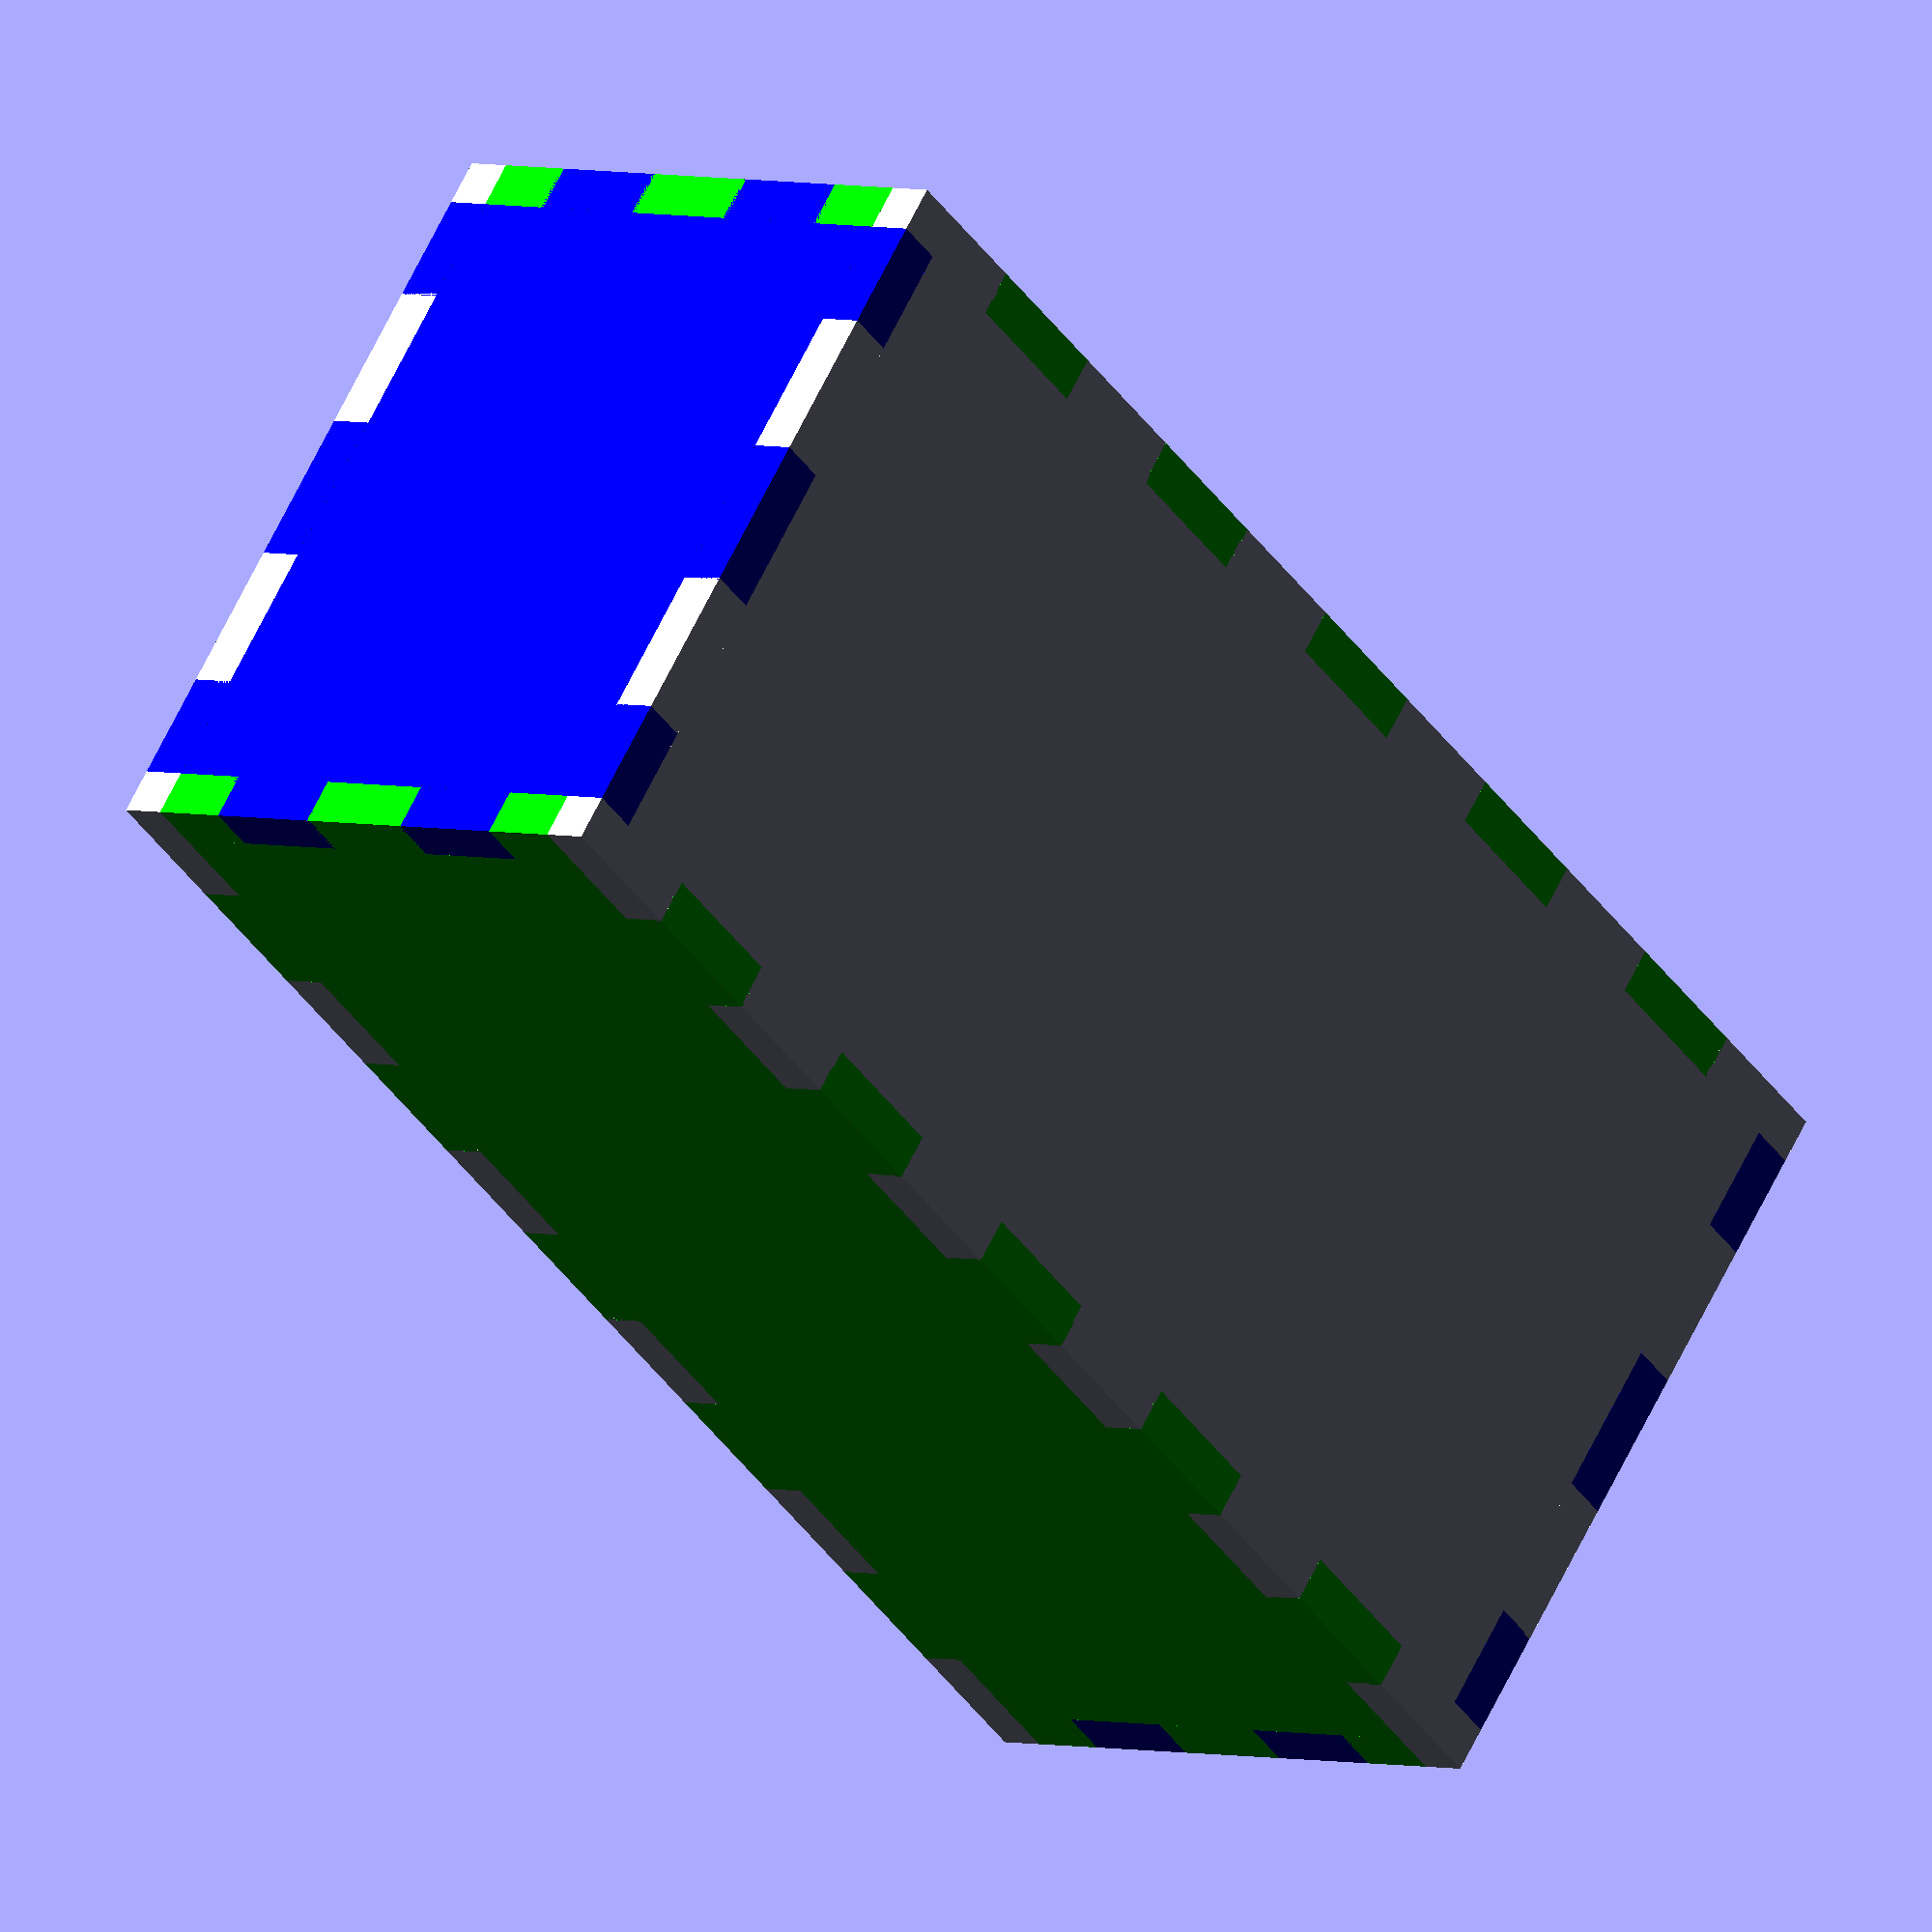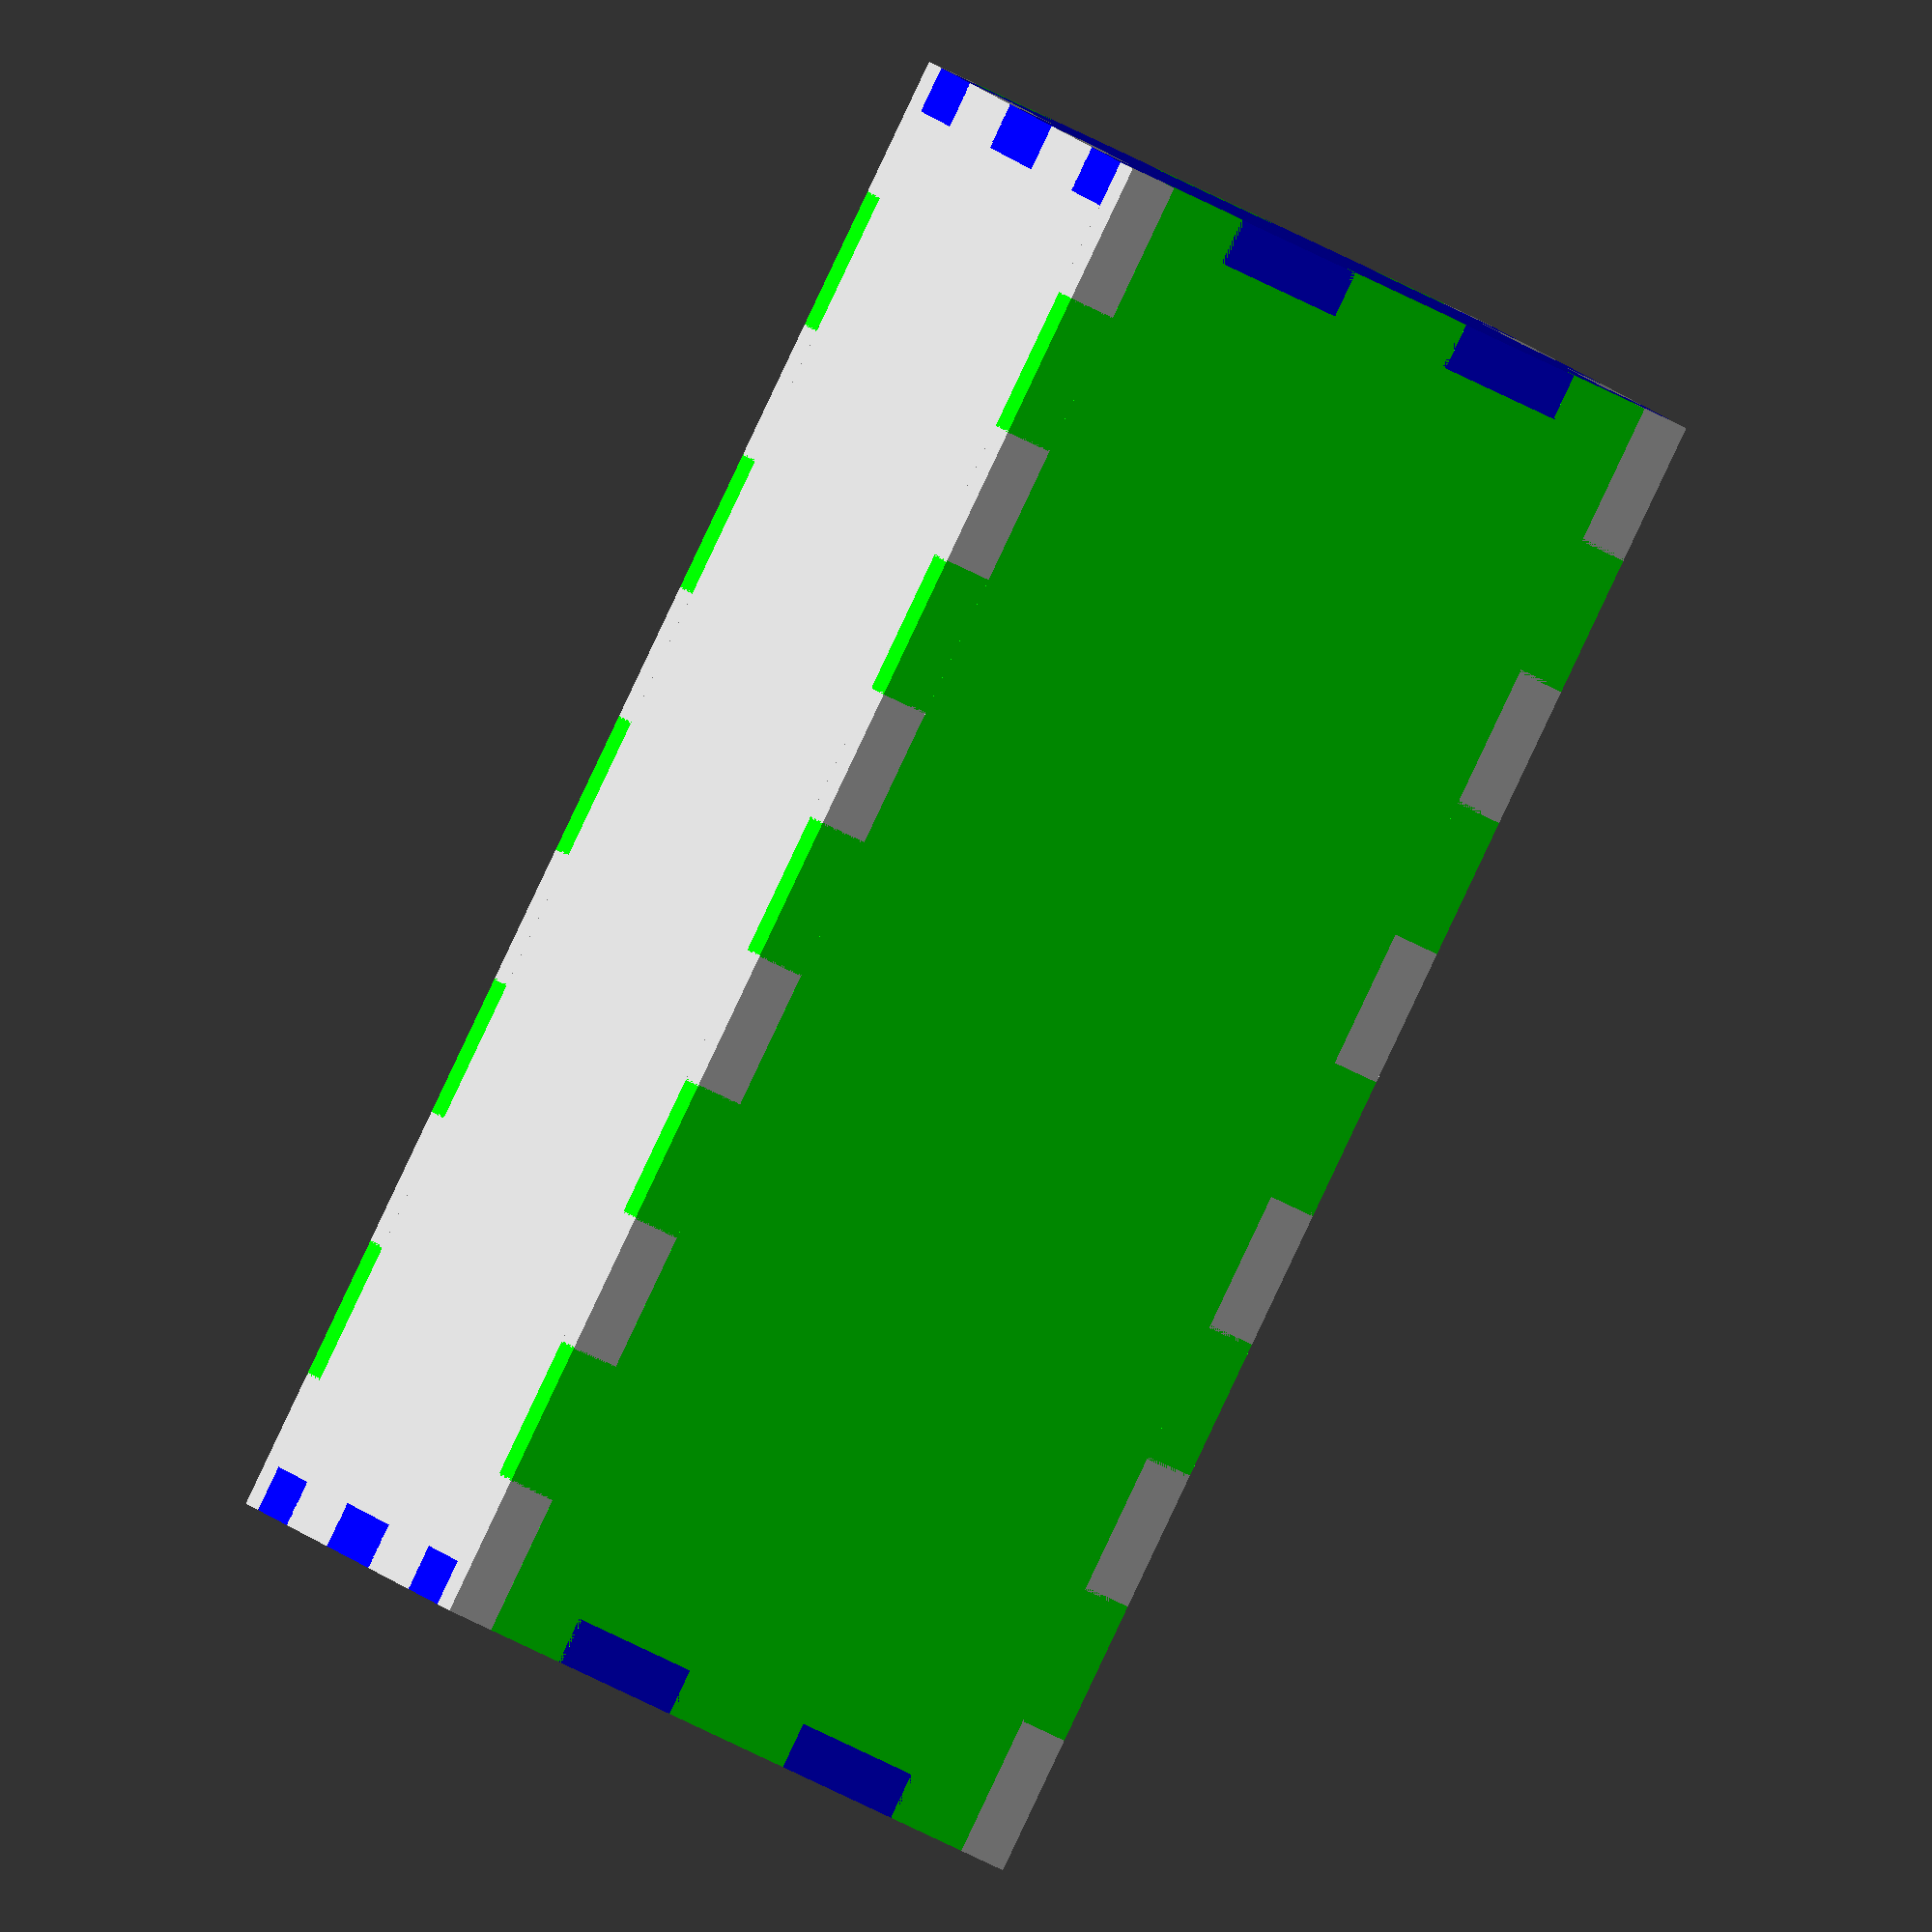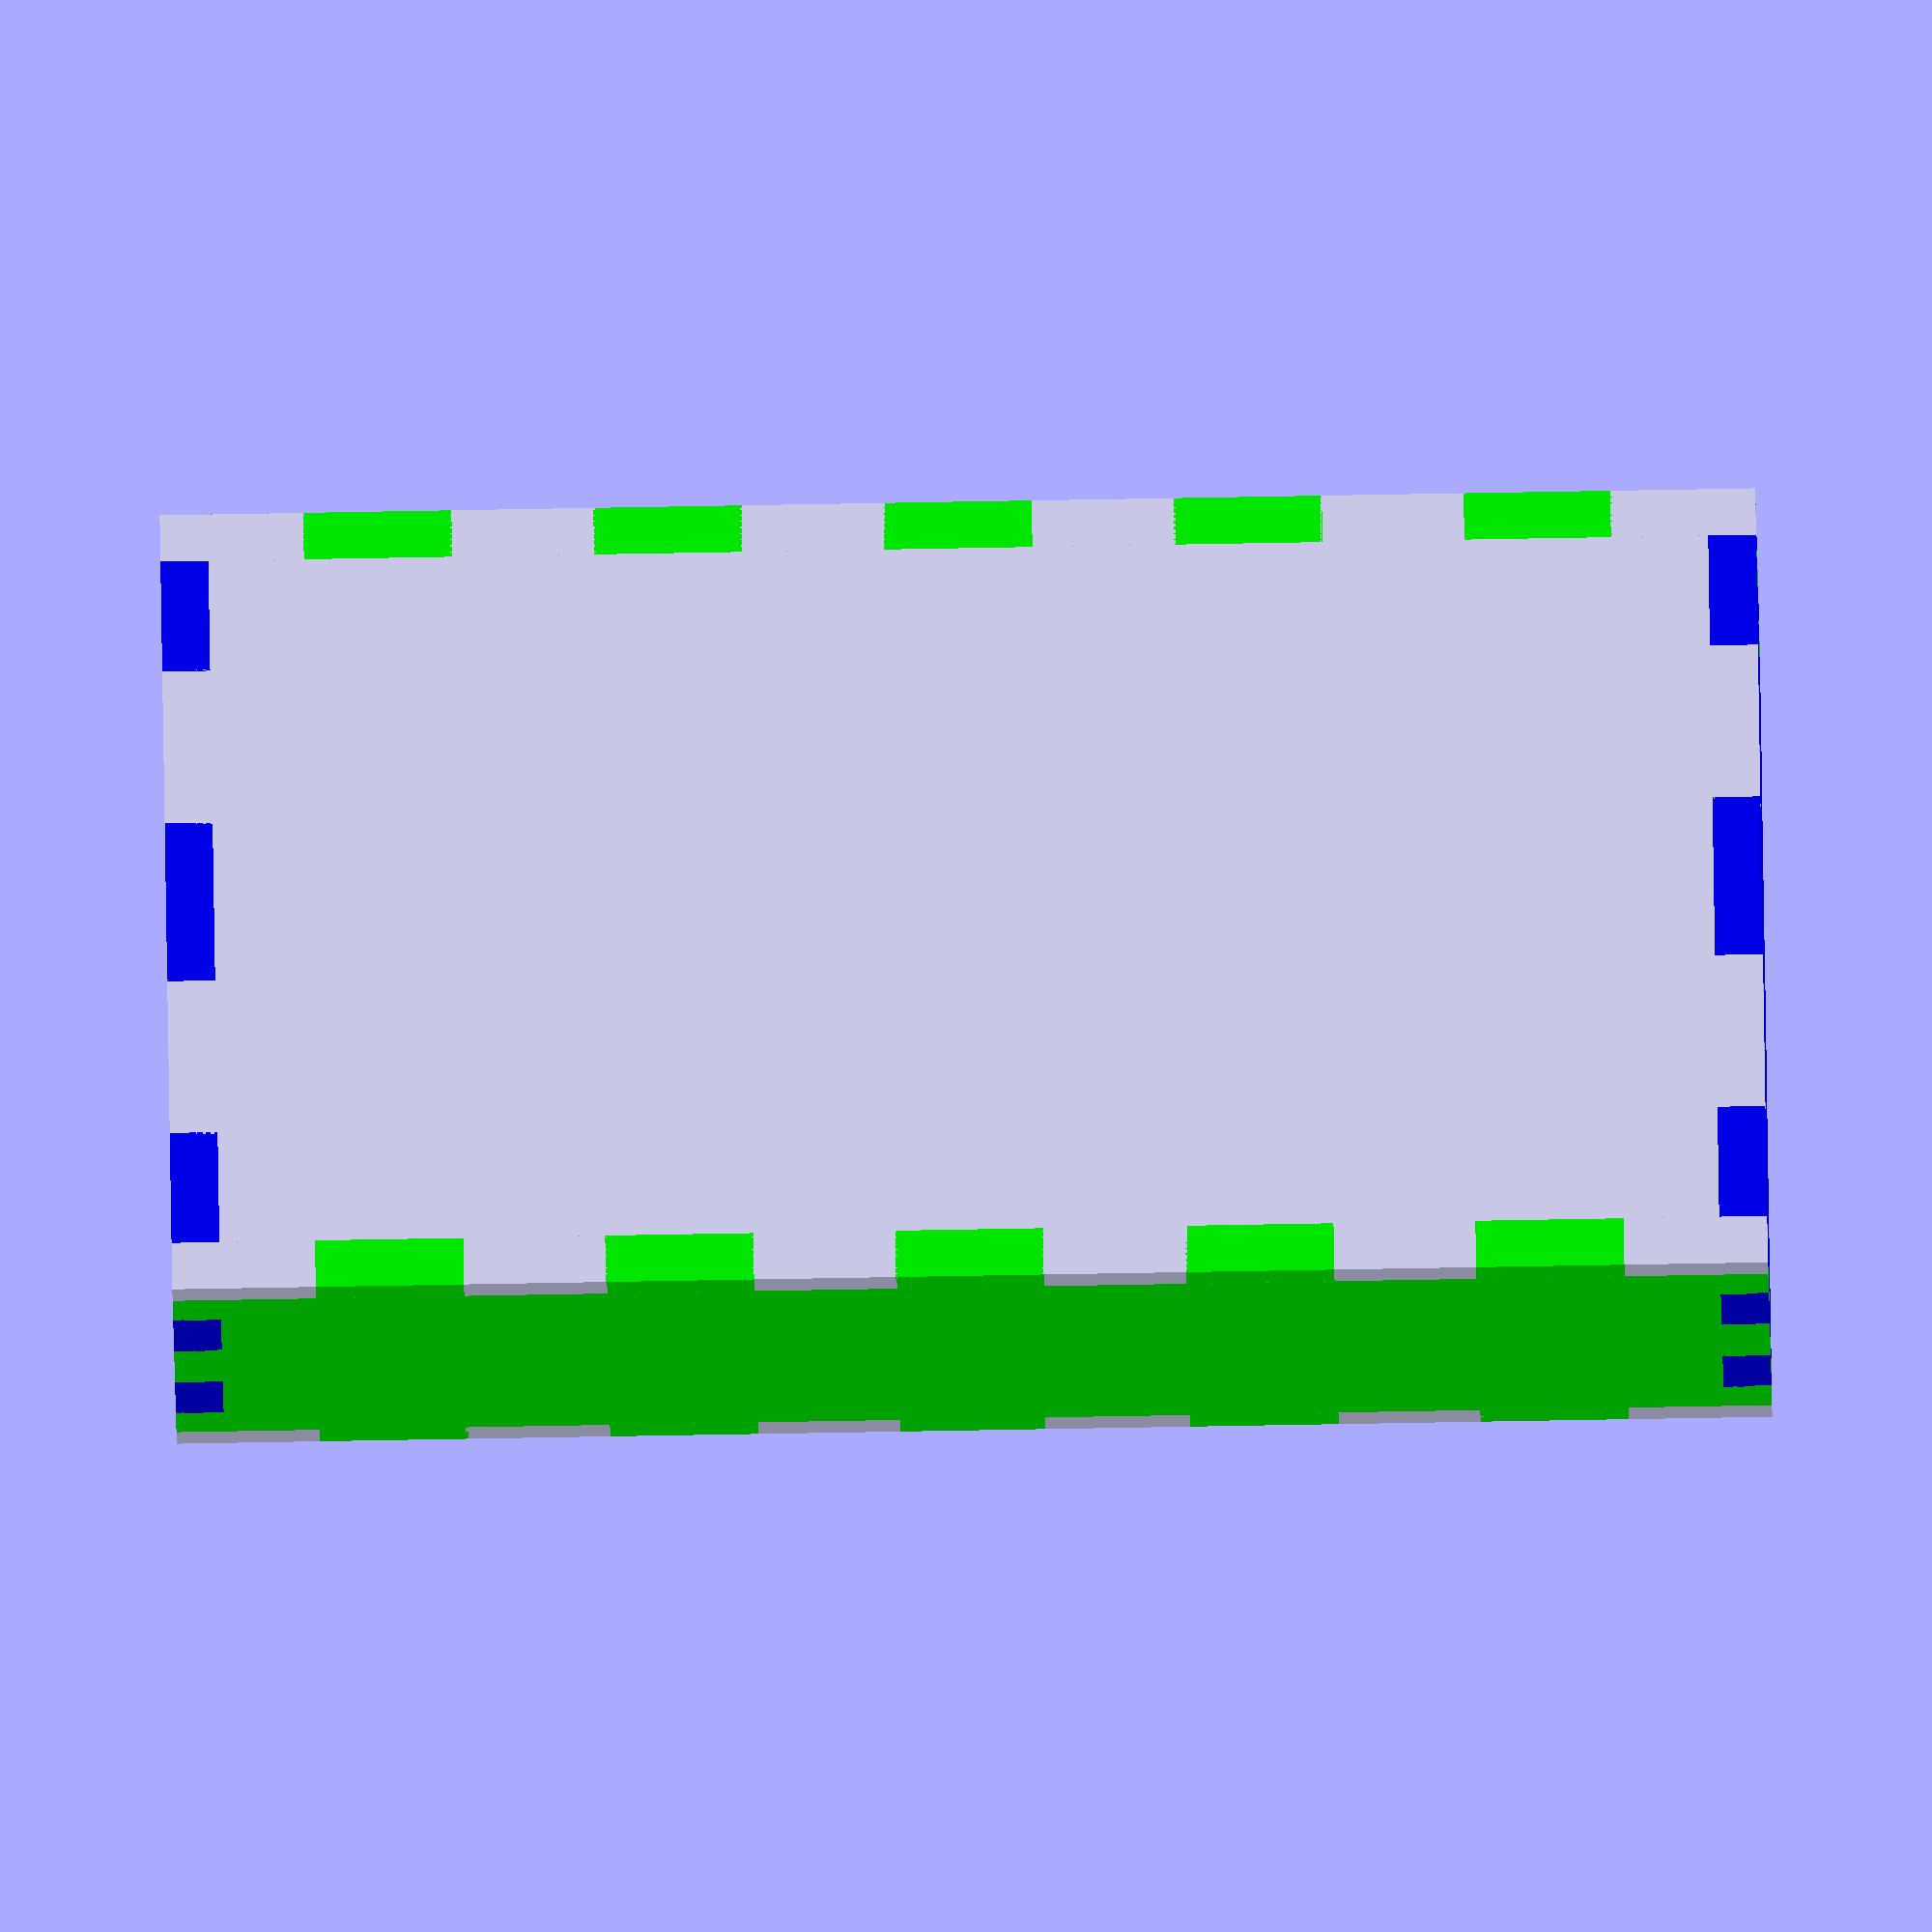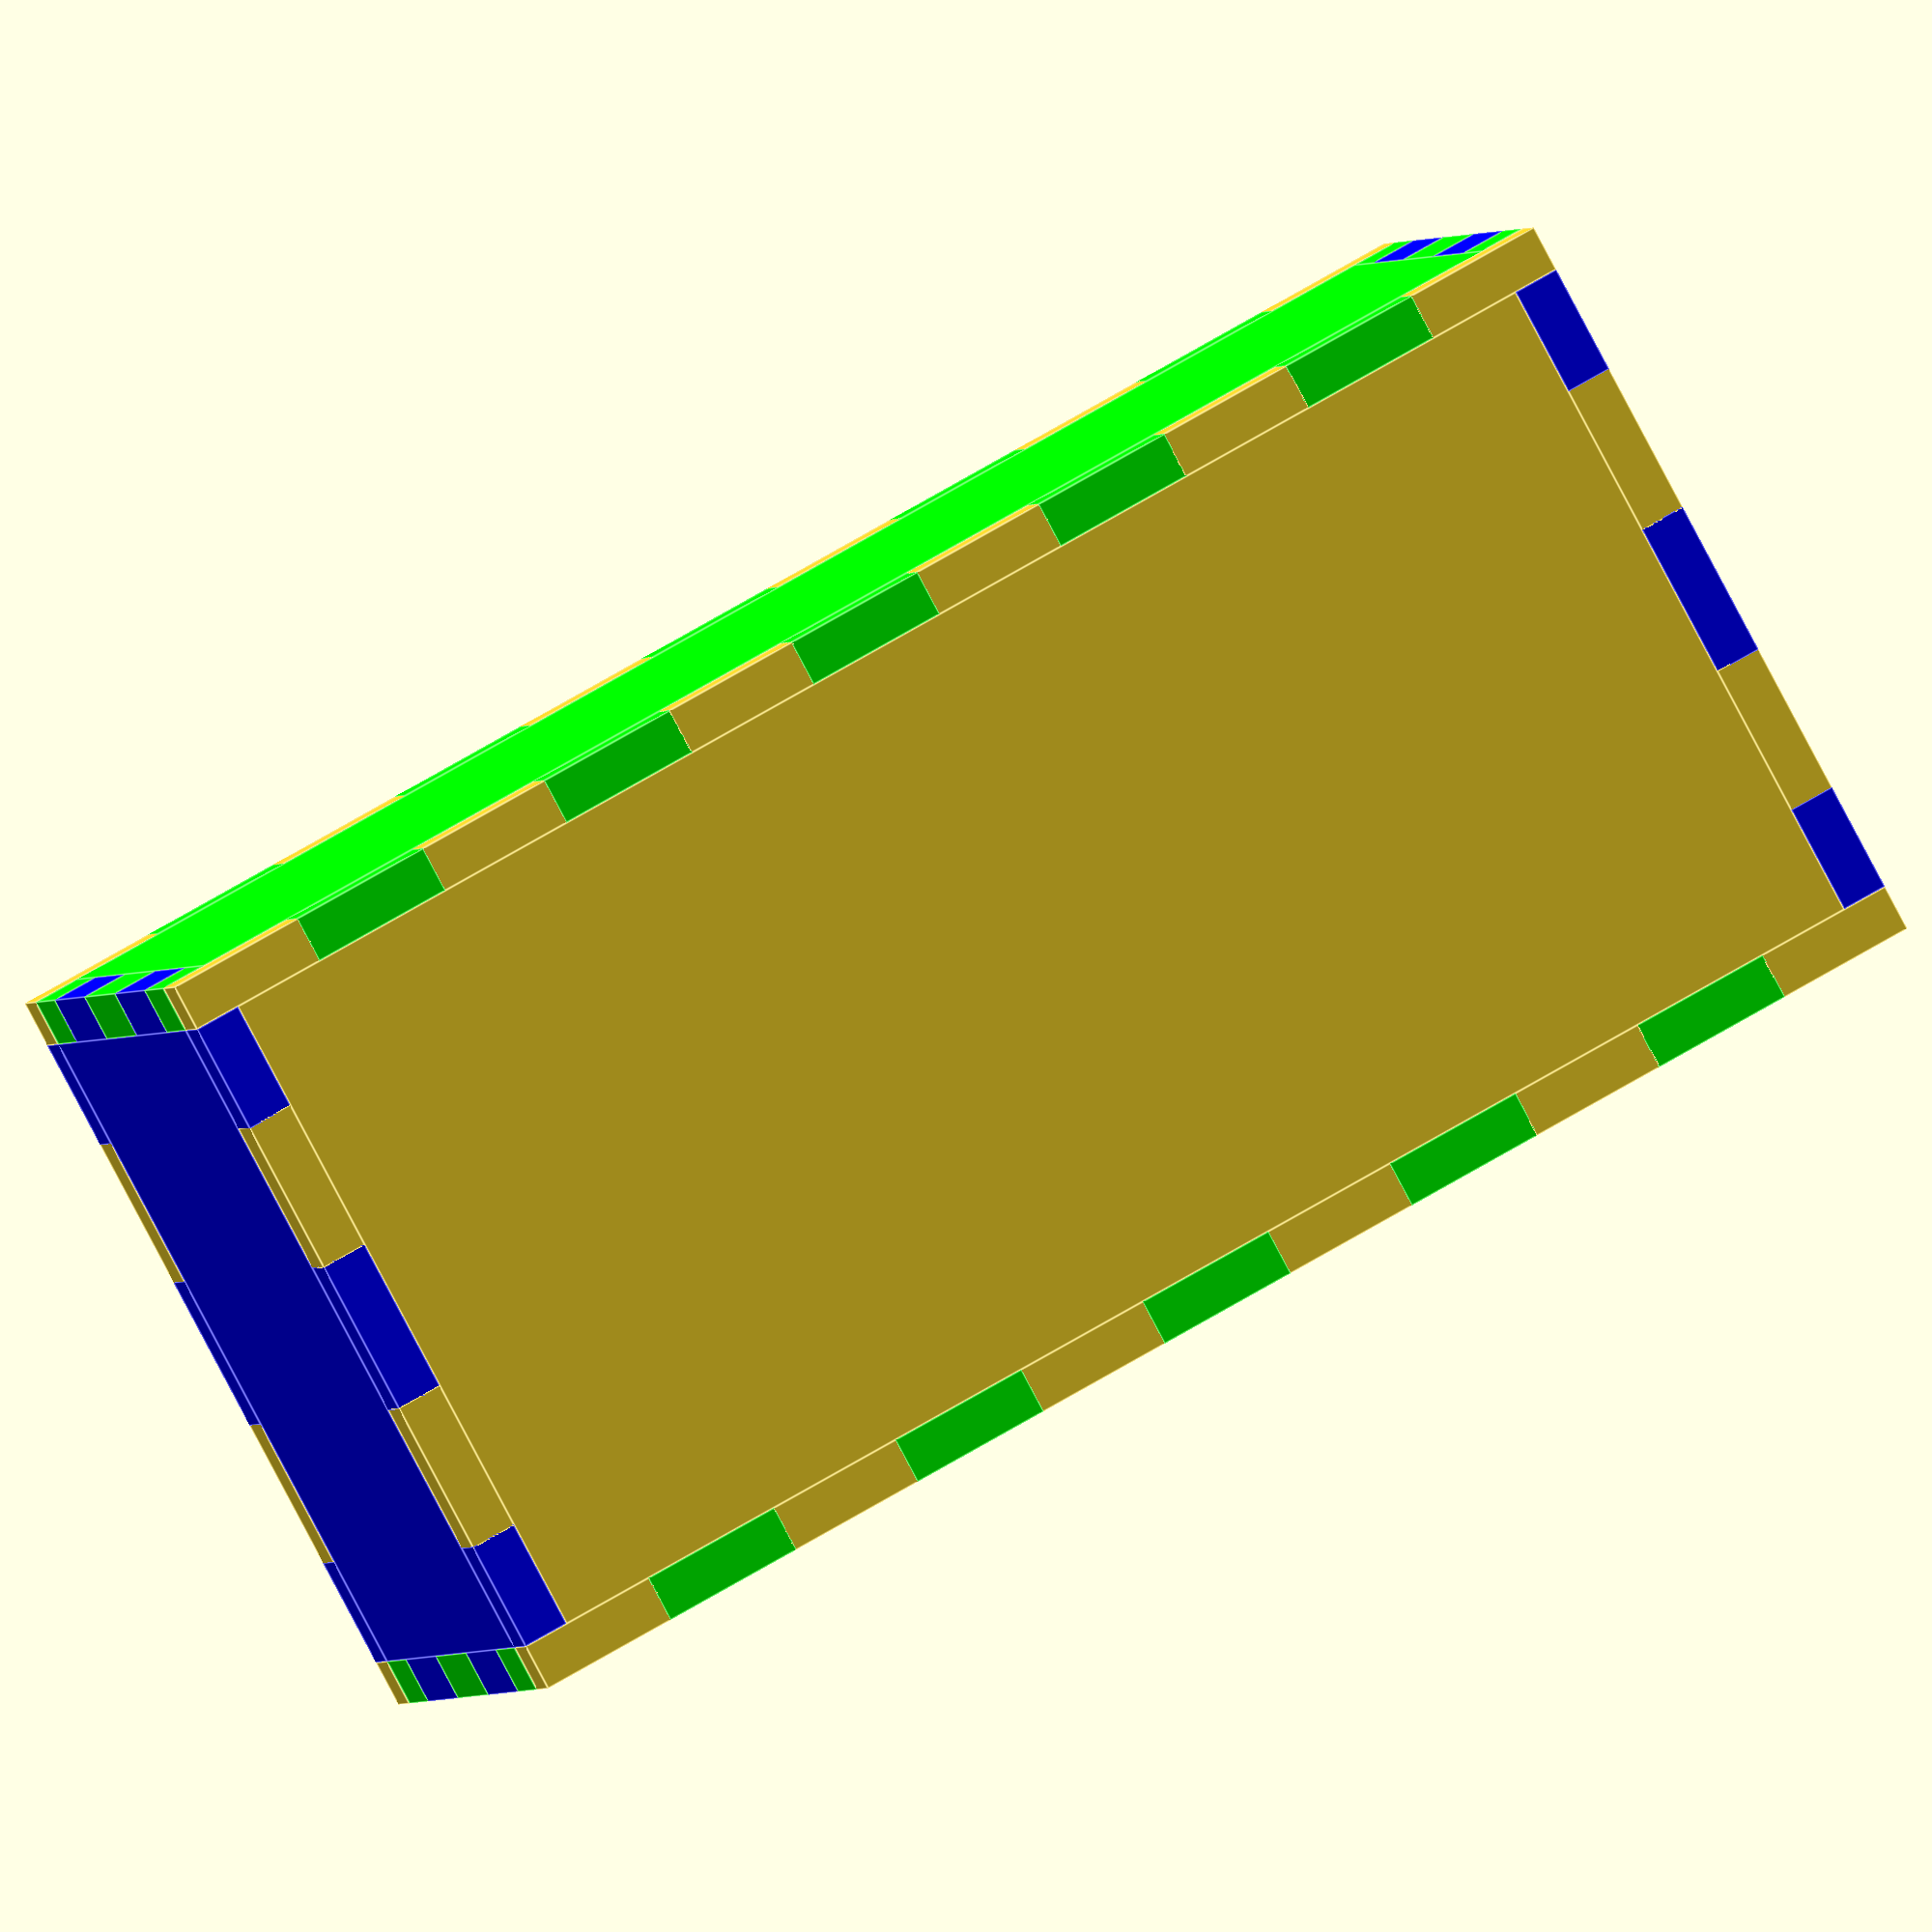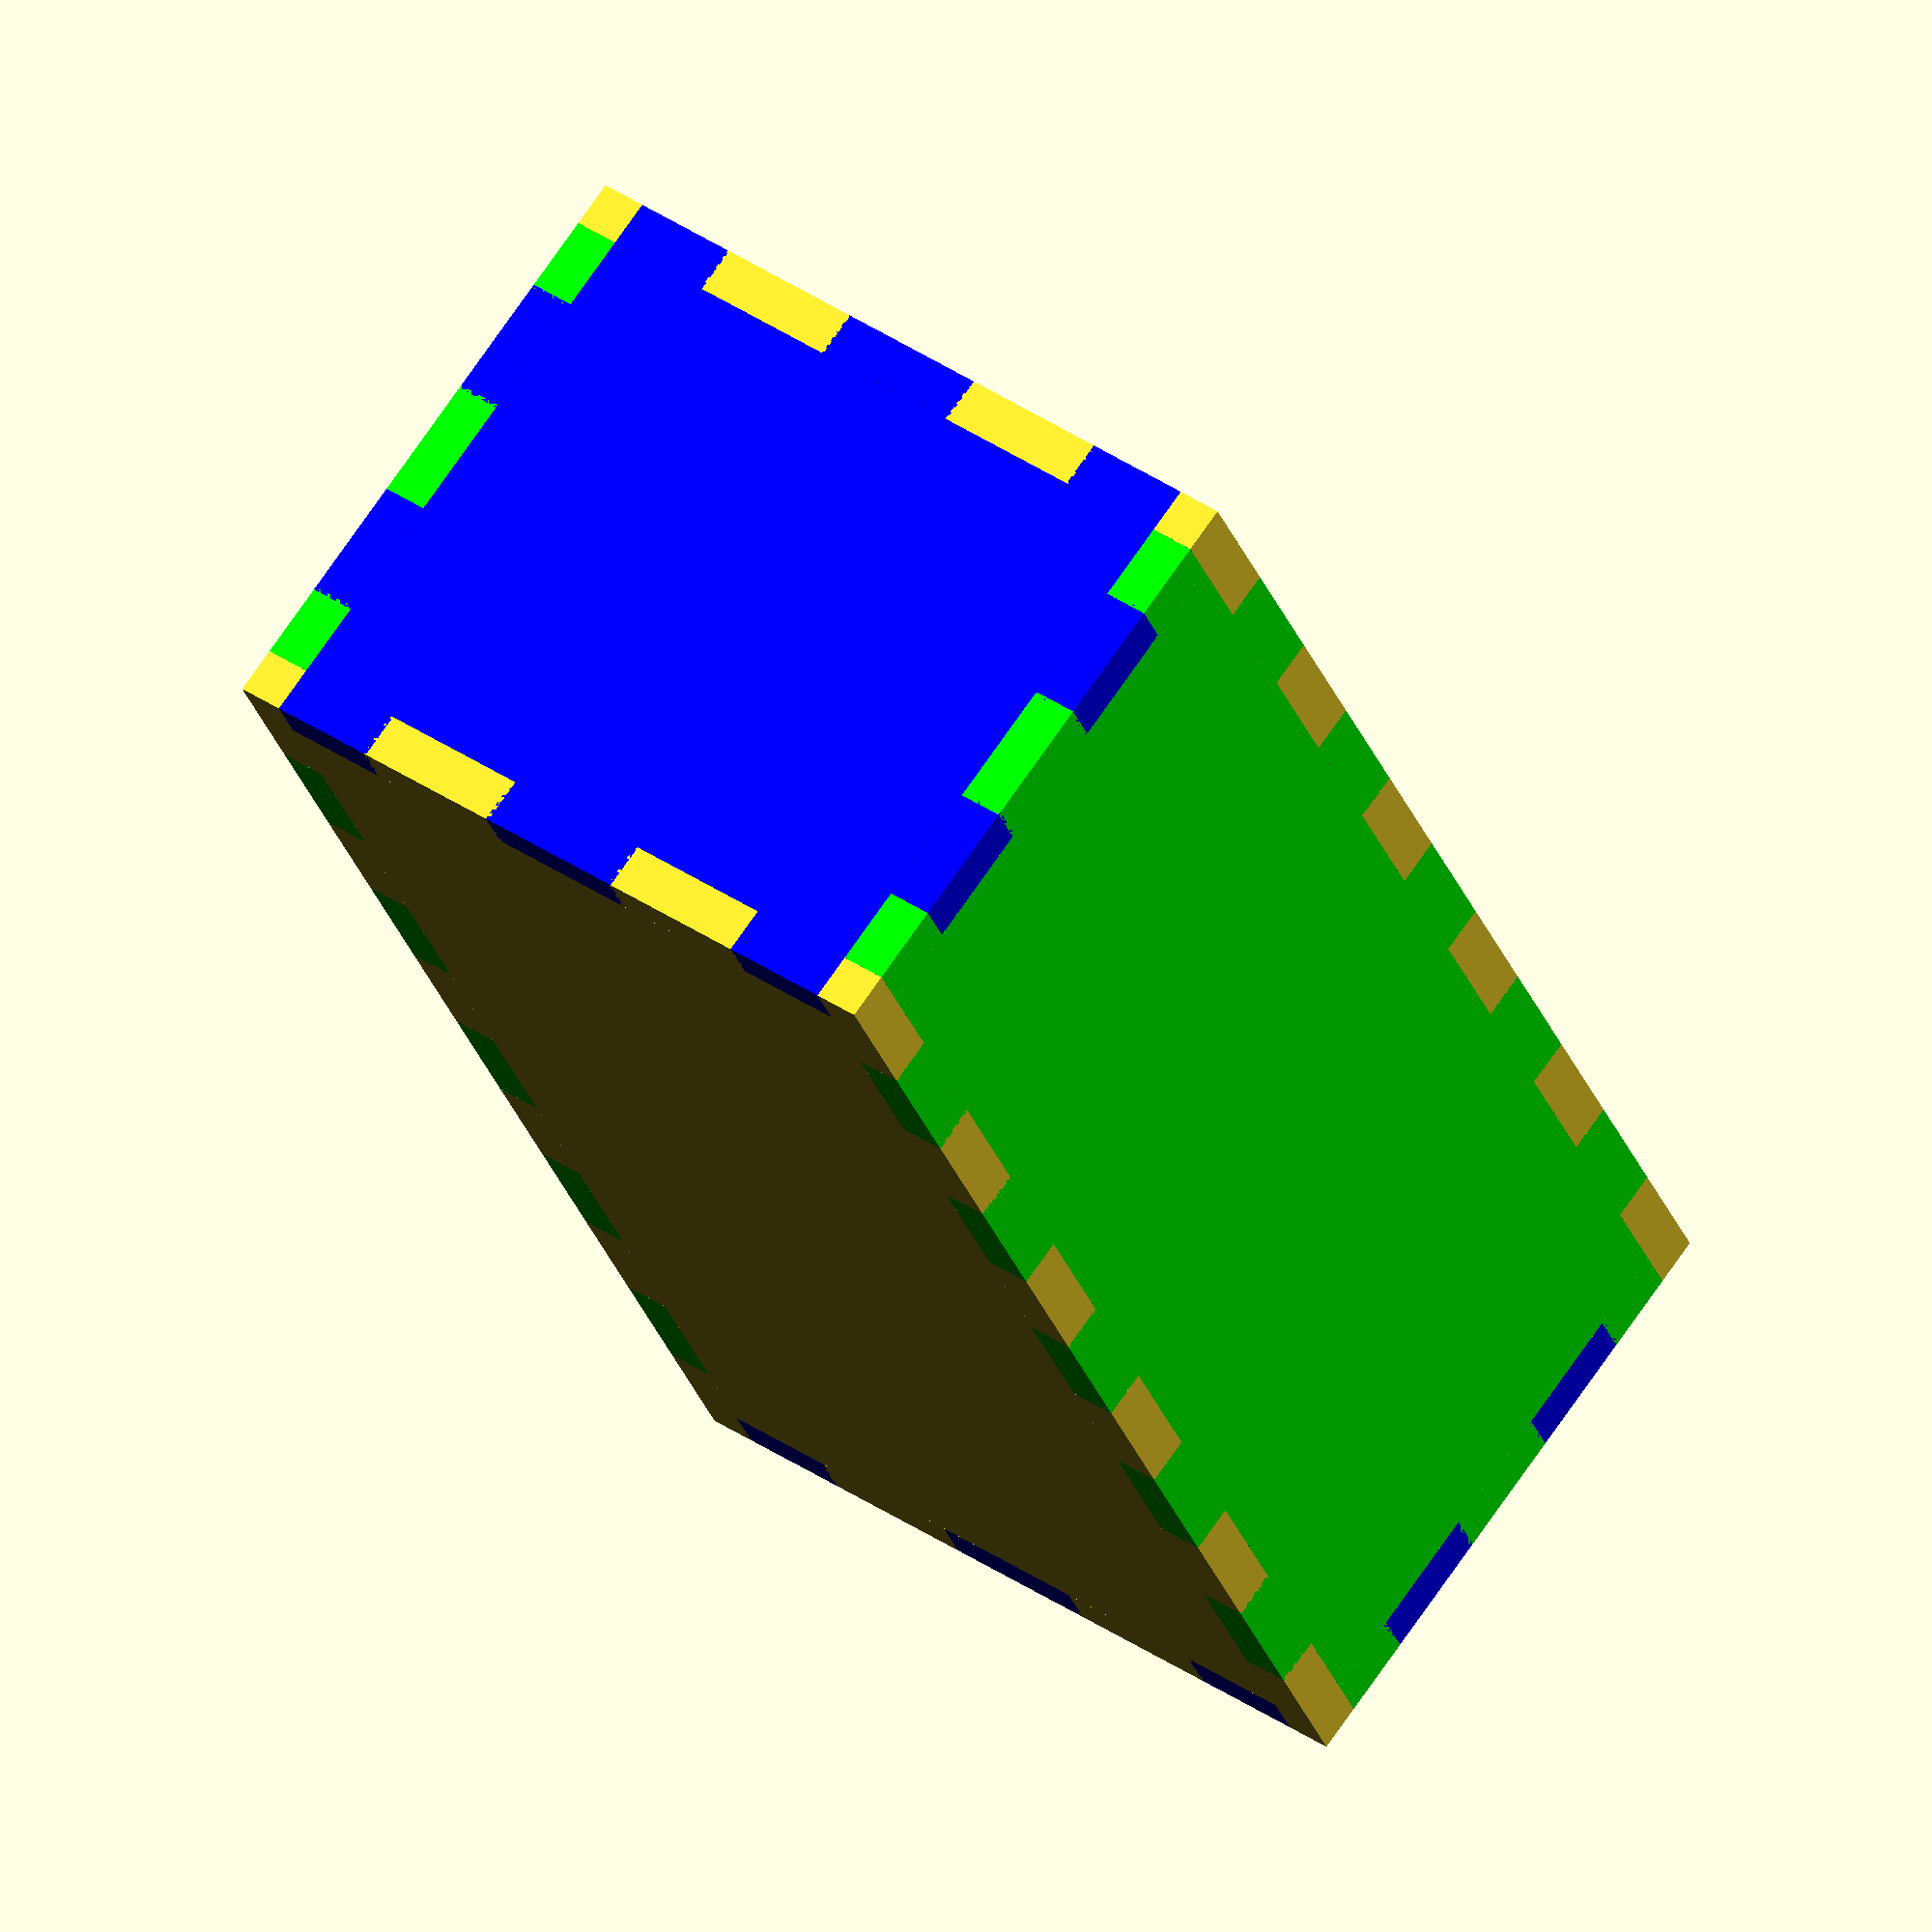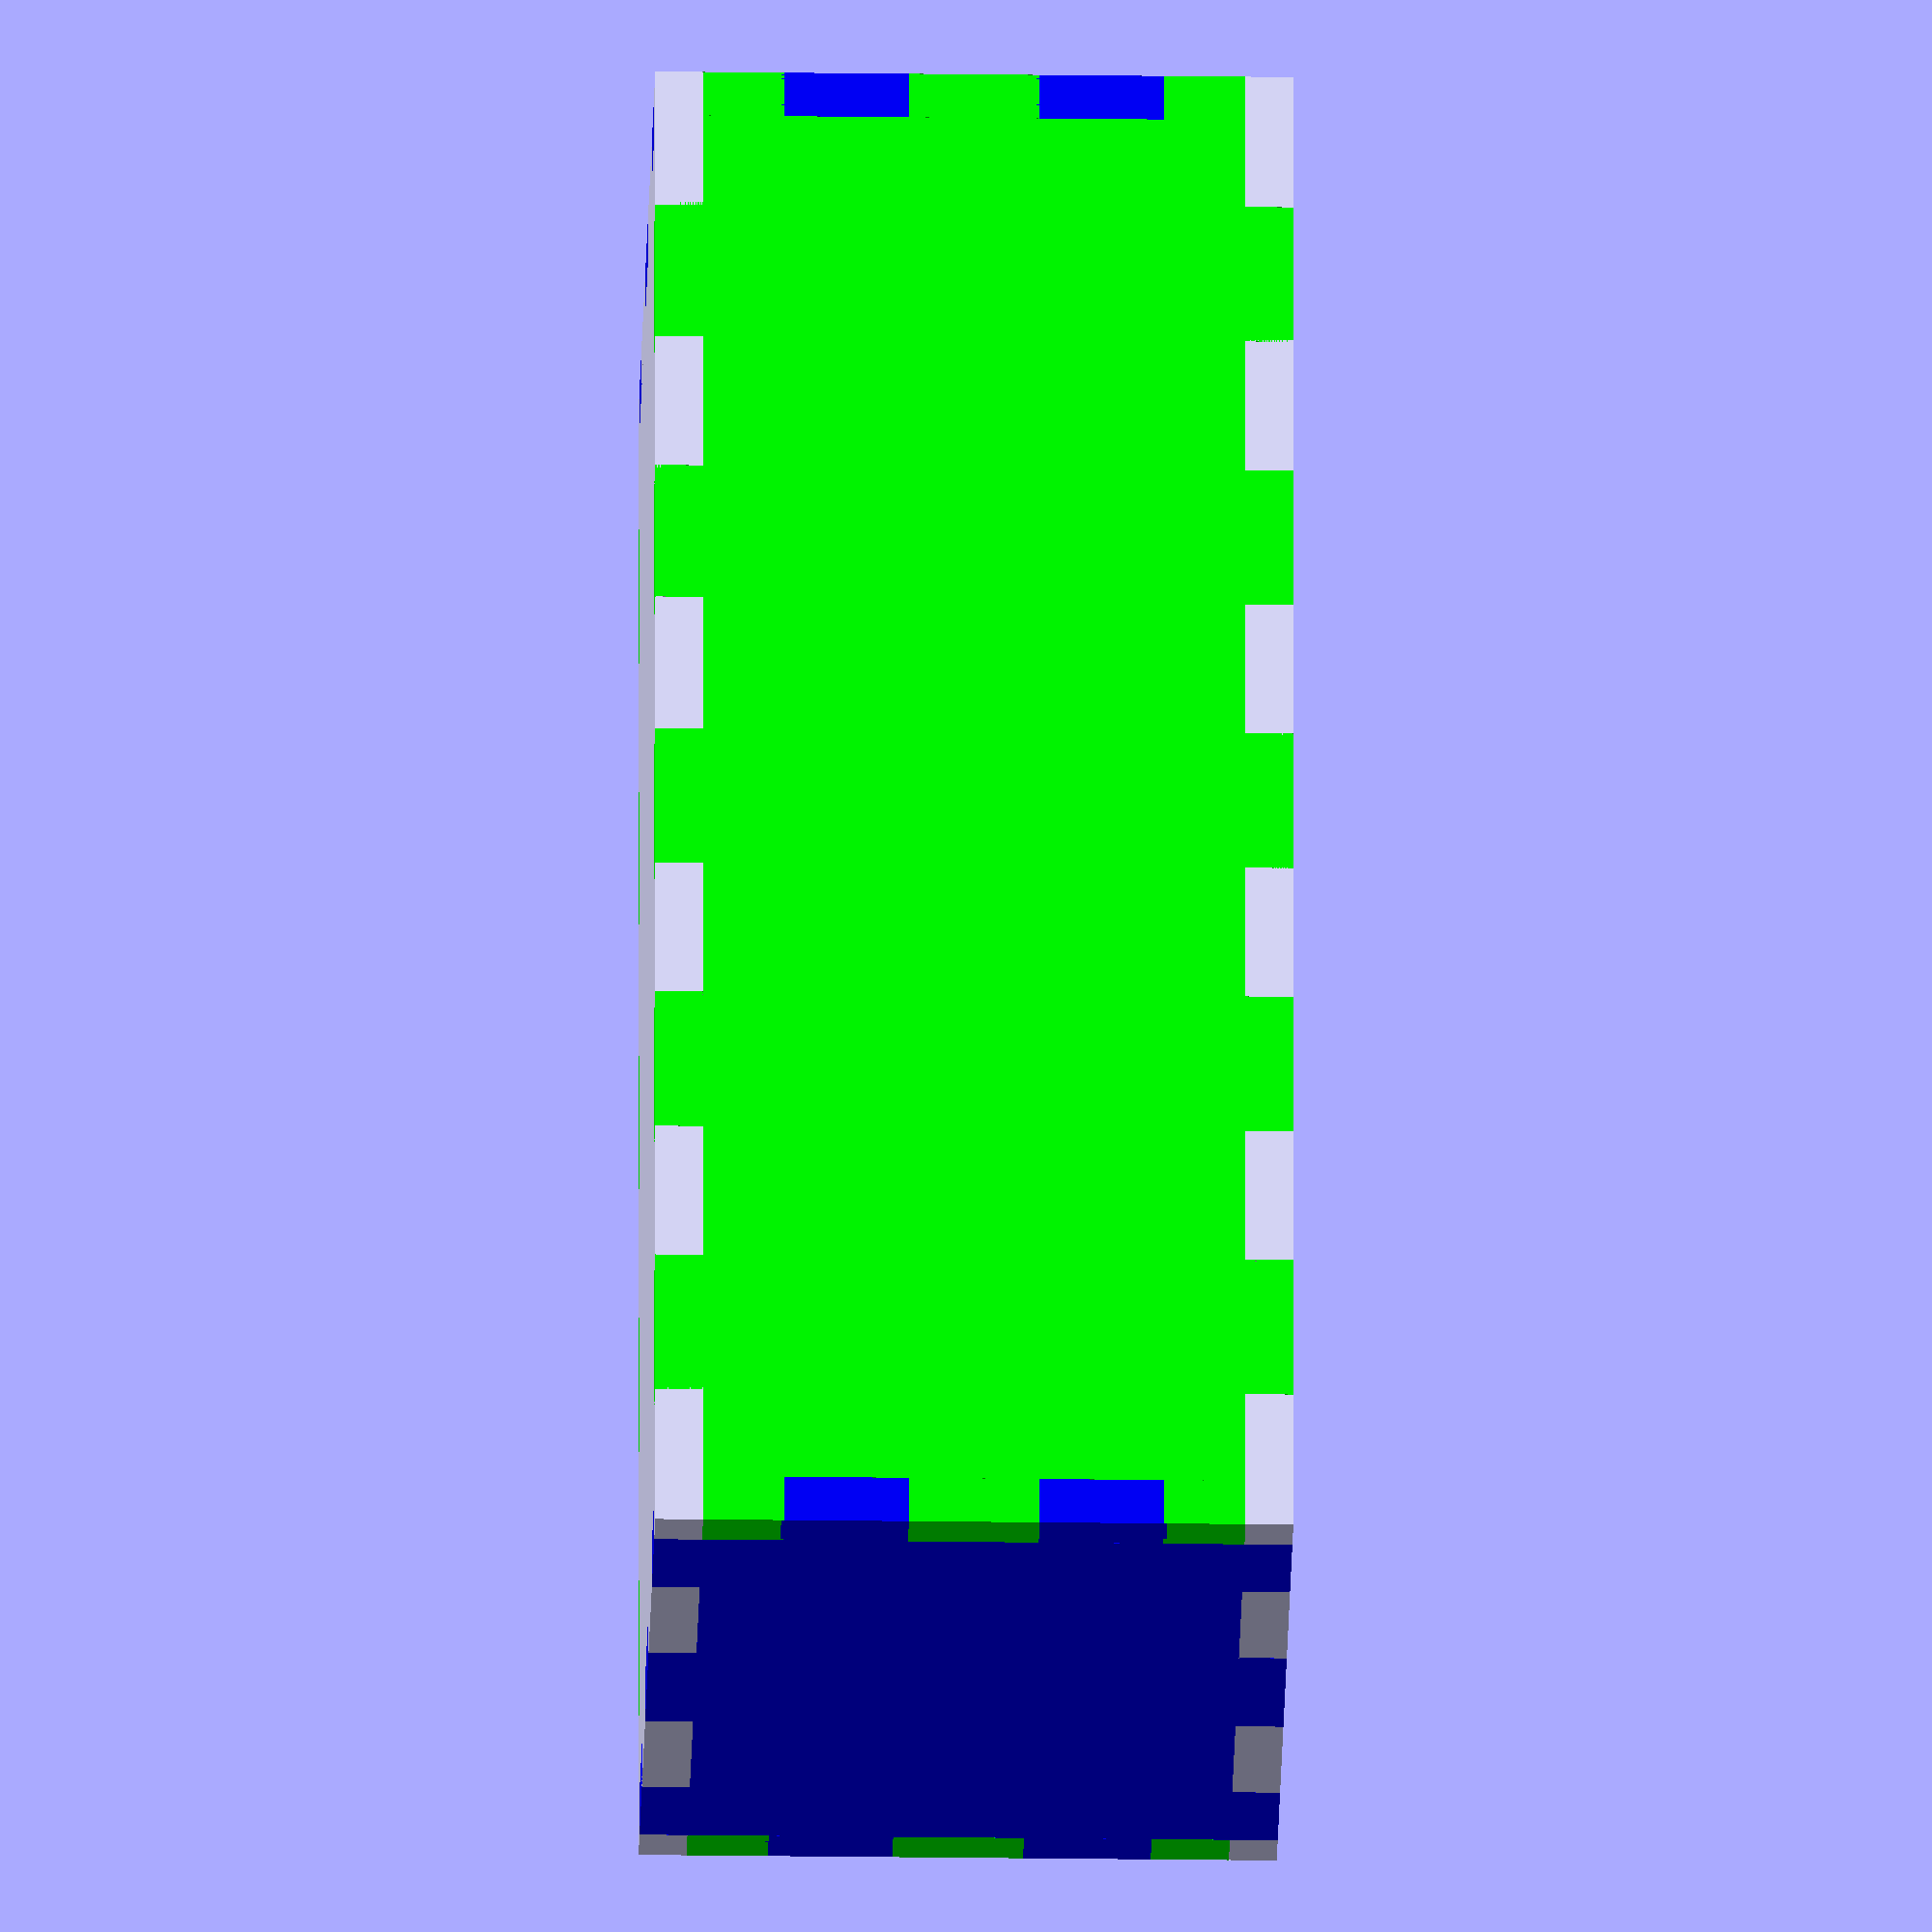
<openscad>
// Edit the `laserbox` module further down to start creating!

// Create a line of fingers.
// w        Width of the side on which the fingers will be added.
// d        The depth of the fingers.
// t        Material thickness.
// n        Number of fingers.
// kerf     The kerf to use.
// isSide   Should be true if this is the side of a side piece.
// isTop... Should be true if this is the top or bottom row of fingers.
module fingers(w, d, t, n, kerf, isSide=false, isTopOrBottom = false)
{
    wt = w / (2 * n + 1);
        
    if (isSide)
    {
        if (isTopOrBottom)
        {
            cube([wt + kerf, d, t]);
            
            for (i = [1:(n-1)])
            {
                translate([2 * wt * i - kerf, 0, 0])
                    cube([wt + 2 * kerf, d, t]);
            }
            
            translate([2 * wt * n - kerf, 0, 0])
                cube([wt + kerf, d, t]);
        }
        else
        {
            translate([d, 0, 0])
            cube([wt + kerf - d, d, t]);
            
            for (i = [1:(n-1)])
            {
                translate([2 * wt * i - kerf, 0, 0])
                    cube([wt + 2 * kerf, d, t]);
            }
            
            translate([2 * wt * n - kerf, 0, 0])
                cube([wt + kerf - d, d, t]);
        }
    }
    else
    {
        for (i = [0:n - 1])
        {
            translate([wt + 2 * wt * i - kerf, 0, 0])
                cube([wt + 2 * kerf, d, t]);
        }
    }
}

// Create a panel for a finger box.
// w        width.
// h        length.
// t        thickness.
// edges    vector specifying the number of edges on each side (t, r, b, l).
// d        finger depth.
// isSide   Should be true if this is a side panel.
// isTop... Should be true if this is a top or bottom panel.
module panel(w, h, t, edges, kerf = 0.12, isSide=false, isTopOrBottom=false)
{
    d = t;
    translate([d, d, 0])
        cube([w - 2 * d, h - 2 * d, t]);
    
    // Top
    translate([0, h - d, 0])
        fingers(w, d, t, edges[0], kerf, !isSide, isTopOrBottom);
    
    // Right
    translate([d, 0, 0])
    rotate([0, 0, 90])
        fingers(h, d, t, edges[1], kerf, isSide);
    
    // Bottom
    fingers(w, d, t, edges[2], kerf, !isSide, isTopOrBottom);
    
    // Left
    translate([w, 0, 0])
    rotate([0, 0, 90])
        fingers(h, d, t, edges[3], kerf, isSide);
}

// Create a finger jointed box for laser cutting.
// l            Box length (x).
// w            Box width (y).
// h            Box height (z).
// t            Material thickness.
// fingerSize   Desired finger/slot size (will be changed slightly).
// kerf         Kerf to use for laser cutting (default to Epilog 60W C02 laser on 3mm MDF).
// laserCut     Lay out the sides ready for laser cutting.
module laserbox(l, w, h, t, fingerSize, kerf = 0.1, laserCut=false)
{
    // Calculate the number of fingers on each side
    nl = floor(l / fingerSize);
    nw = floor(w / fingerSize);
    nh = floor(h / fingerSize);
    
    // The following modules can be edited if you want to add additional features
    // on your box.
    
    module top()
    {
        // The top panel uses kerf=0 to make it easy to remove again.
        color("pink");
            panel(l, w, t, [nl, nw, nl, nw], kerf = 0, isSide = false, isTopOrBottom=true);
    }
    
    module bottom()
    {
        color("pink");
            panel(l, w, t, [nl, nw, nl, nw], kerf = kerf, isSide = false, isTopOrBottom=true);
    }
    
    module left()
    {
        color("blue")
            panel(h, w, t, [nh, nw, nh, nw], kerf = kerf, isSide=true);
    }
    
    module right()
    {
        color("blue")
            panel(h, w, t, [nh, nw, nh, nw], kerf = kerf, isSide=true);
    }
    
    module front()
    {
        color([0.0, 1.0, 0])
        panel(l, h, t, [nl, nh, nl, nh], kerf = kerf, isSide=true);
    }
    
    module back()
    {
        color([0.0, 1.0, 0])
        panel(l, h, t, [nl, nh, nl, nh], kerf = kerf, isSide=true);
    }
    
    if (laserCut)
    {
        top();
        
        translate([l + 1, 0, 0])
            bottom();
        
        translate([2 * (l + 1), 0, 0])
            left();
        
        translate([2 * (l + 1) + h + 1, 0, 0])
            right();
        
        translate([2 * (l + 1) + 2 * (h + 1), 0, 0])
            front();
        
        translate([2 * (l + 1) + 2 * (h + 1) + l + 1, 0, 0])
            back();
    }
    else
    {
        translate([0, 0, h - t])
        top();
    
        bottom();

        translate([l, 0, 0])
        rotate([0, -90, 0])
            left();

        translate([t, 0, 0])
        rotate([0, -90, 0])
            right();
              
        translate([0, t, 0])
        rotate([90, 0, 0])
            front();
        
        translate([0, w, 0])
        rotate([90, 0, 0])
            back();
    }
}

// To get your box ready for laser cutting:
// - Set lasetCut=true below.
// - Uncomment the `projection()` command below and render your box.
// - Choose File > Export > Export as SVG... and save an .svg file.
// - Open the .svg file in Illustrator (or other vector software) and arrange for laser cutting.

// projection()
laserbox(100, 50, 40, 3, 20, kerf=0.1, laserCut=false);
</openscad>
<views>
elev=176.6 azim=218.2 roll=225.5 proj=o view=wireframe
elev=54.7 azim=149.2 roll=60.1 proj=o view=wireframe
elev=194.0 azim=179.1 roll=179.6 proj=o view=wireframe
elev=1.5 azim=151.2 roll=346.4 proj=o view=edges
elev=106.3 azim=111.1 roll=325.3 proj=o view=wireframe
elev=25.0 azim=89.9 roll=268.8 proj=o view=wireframe
</views>
